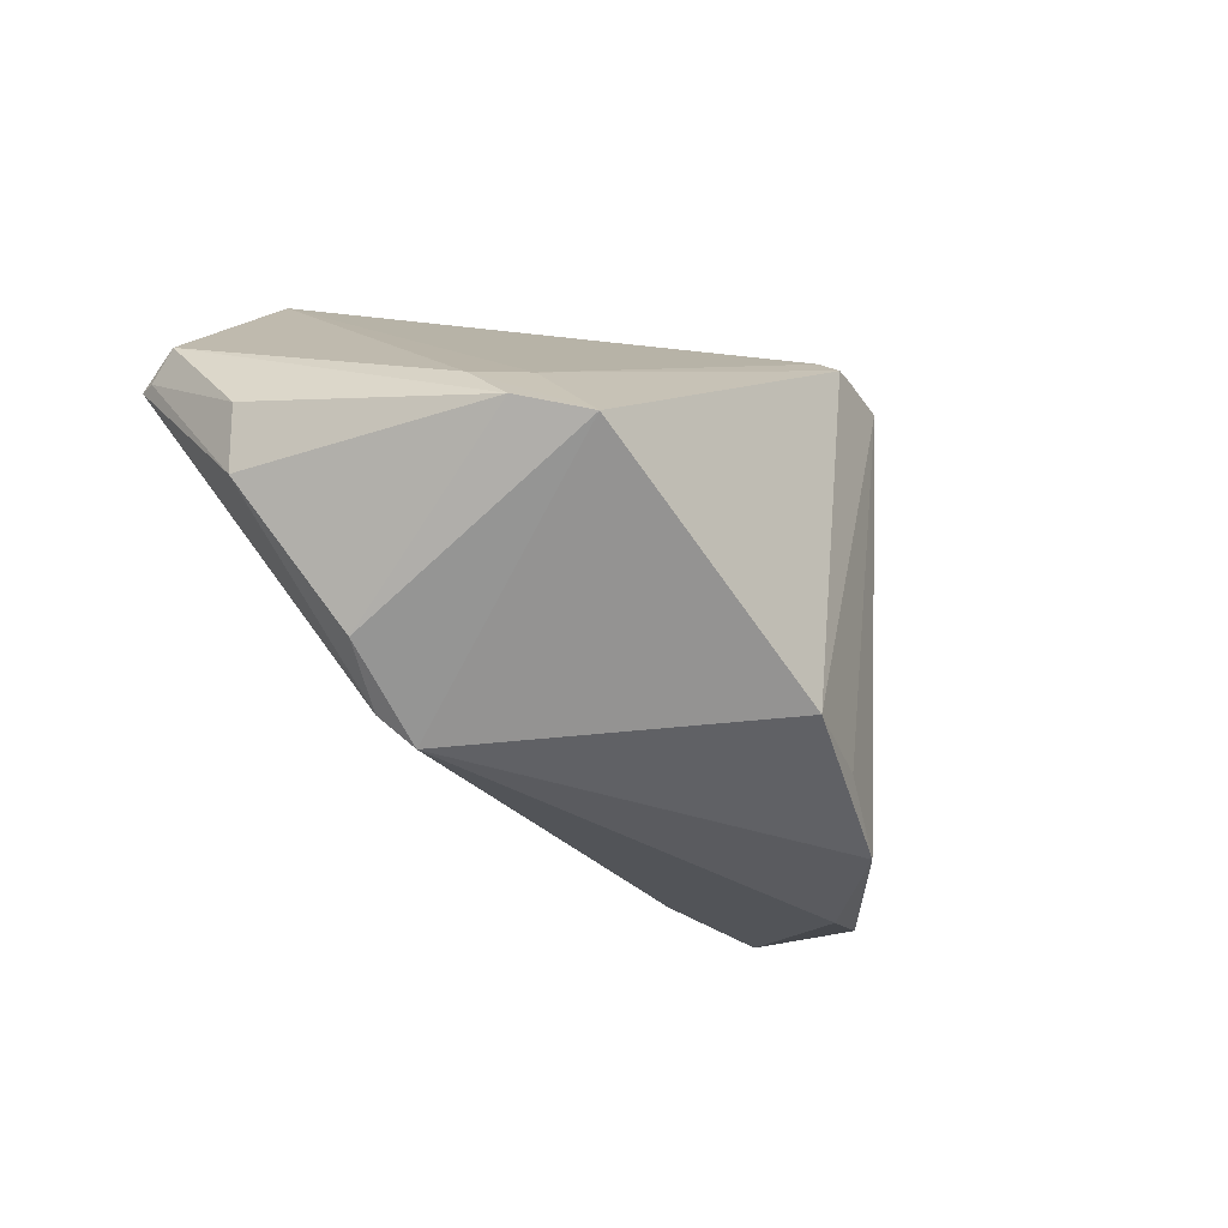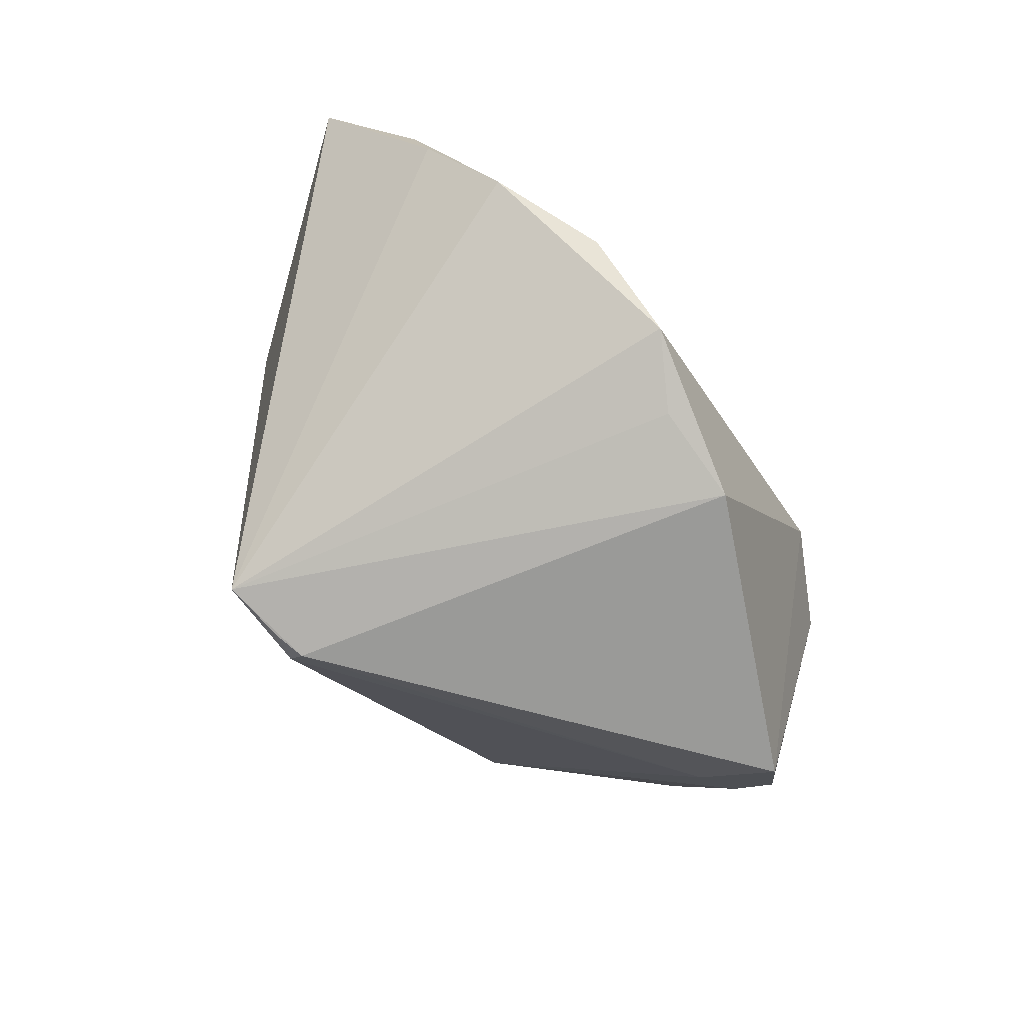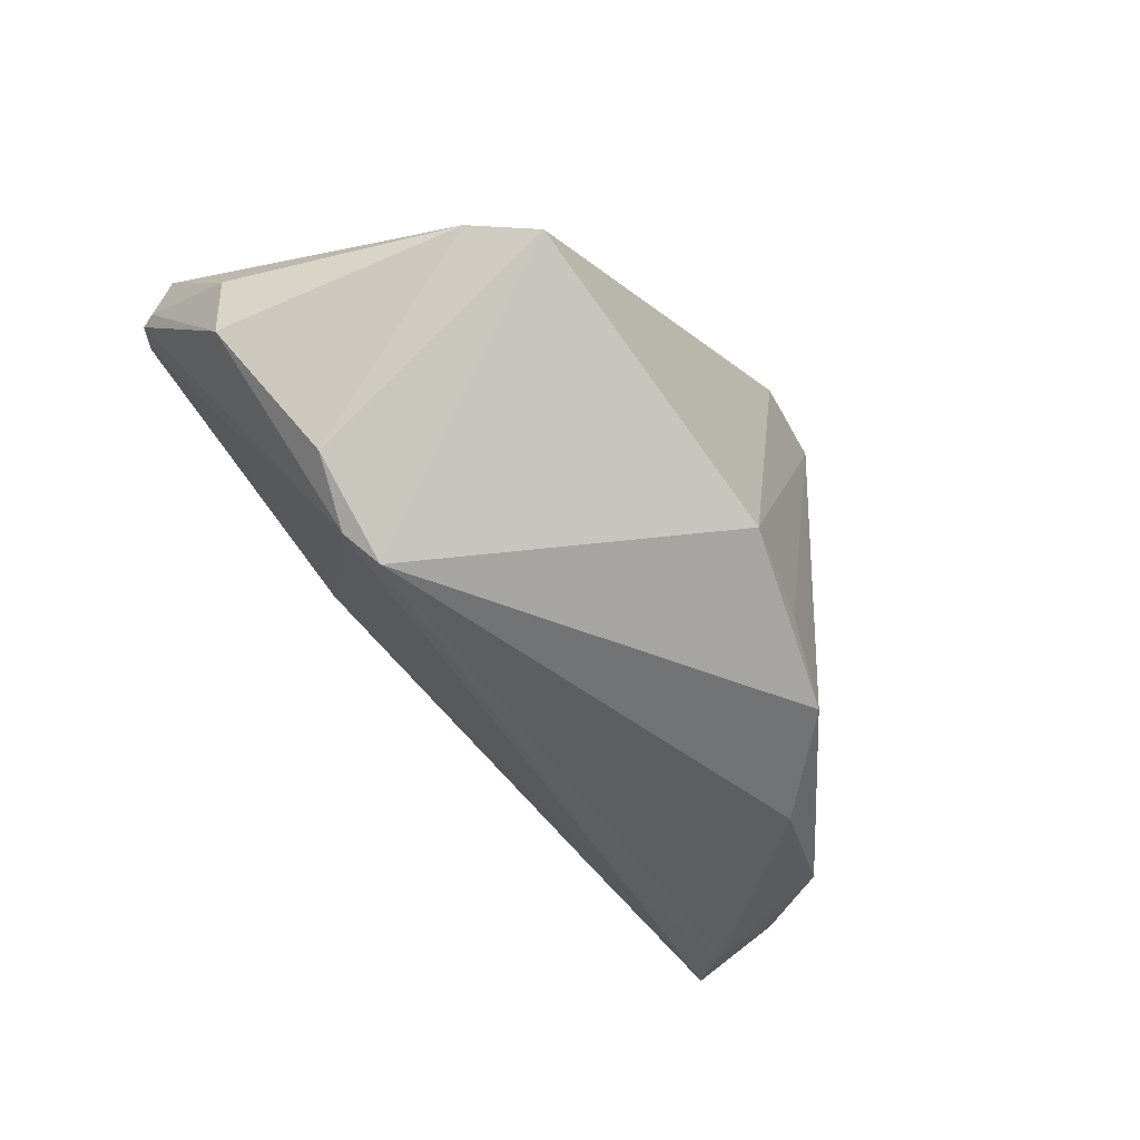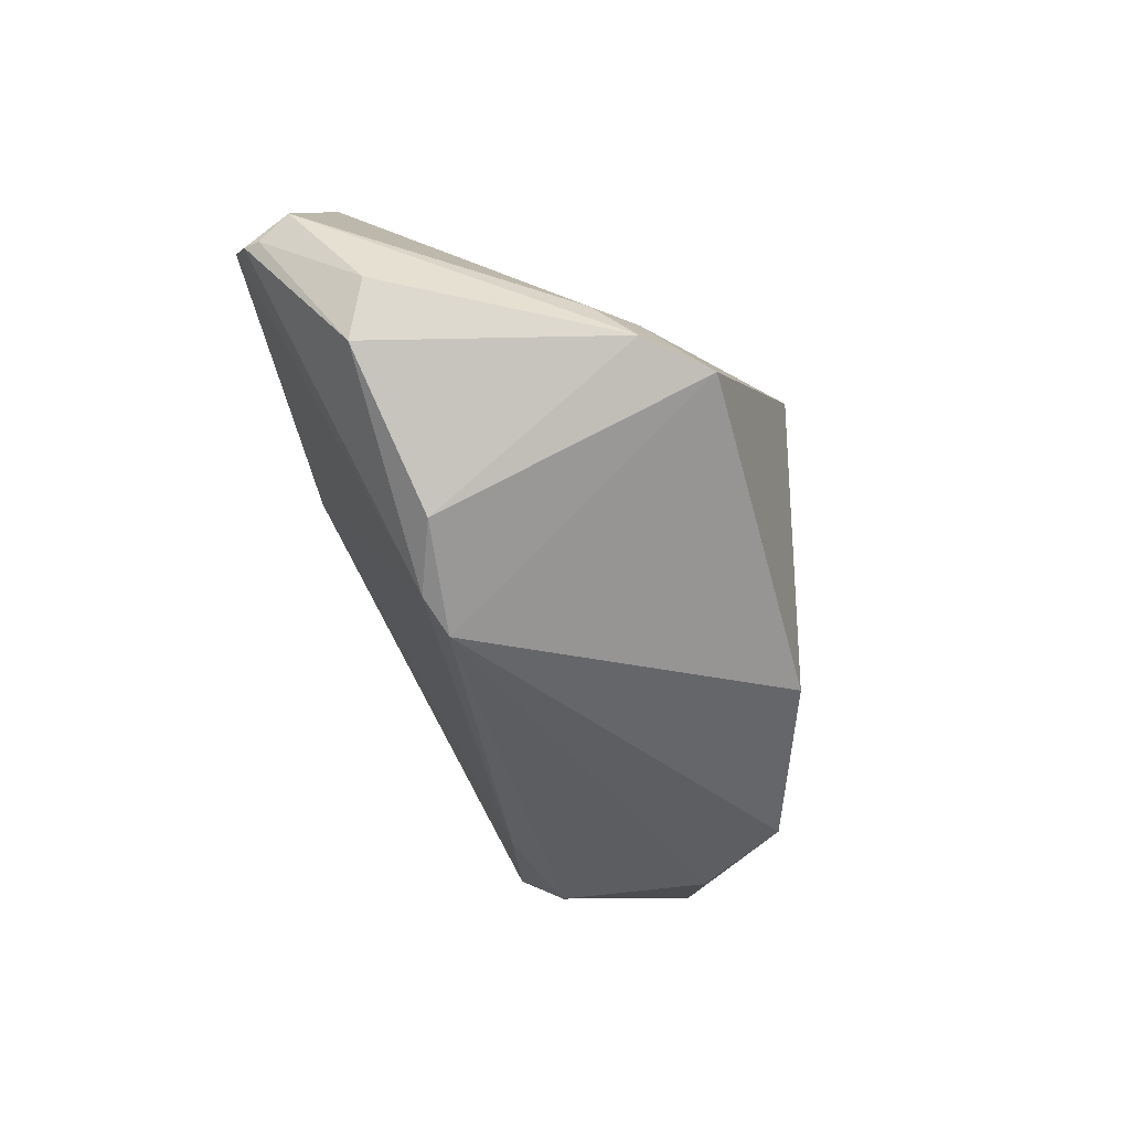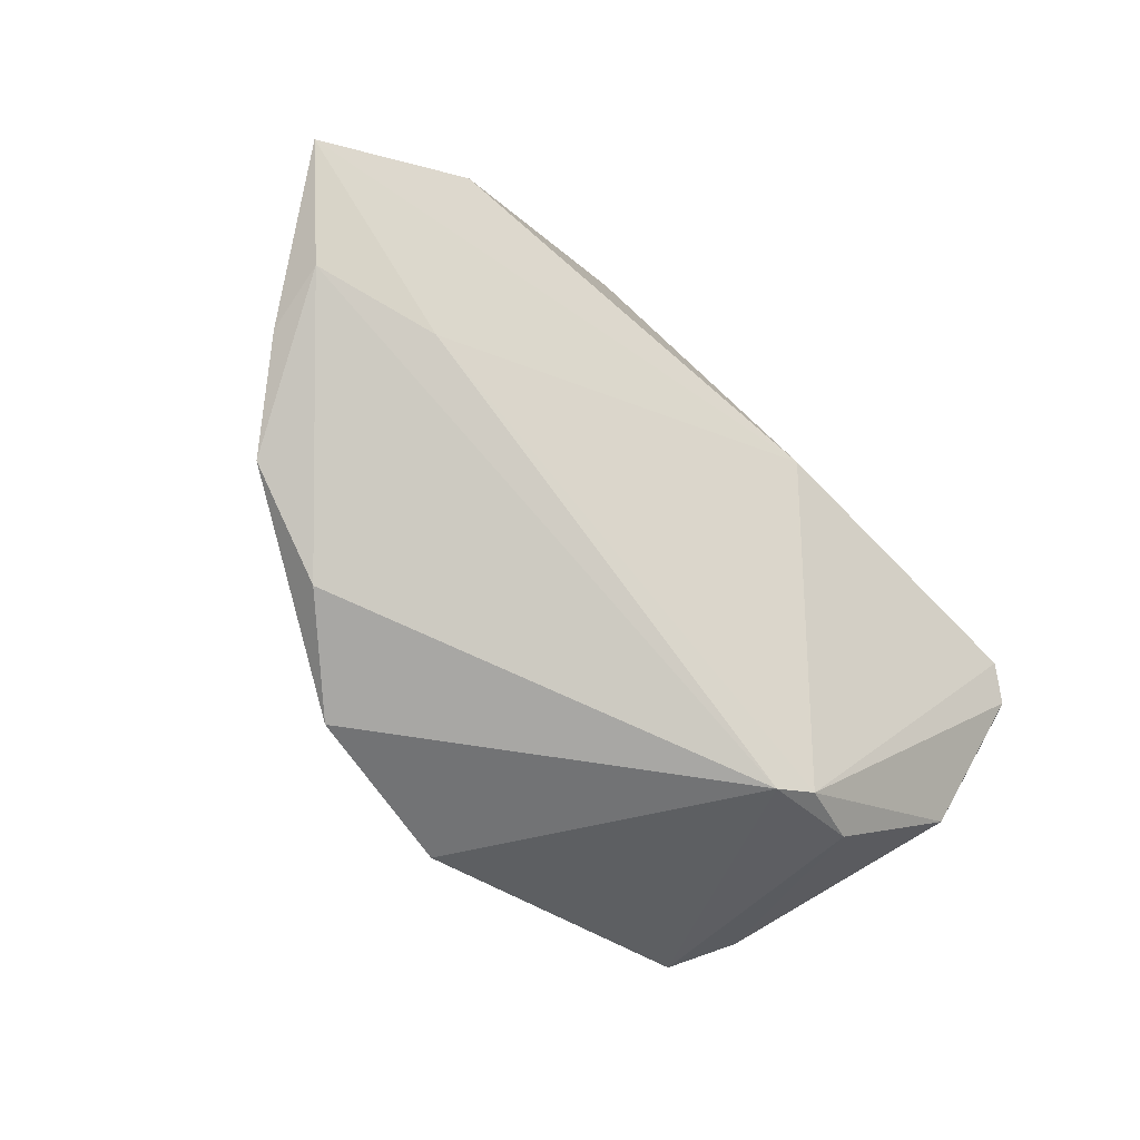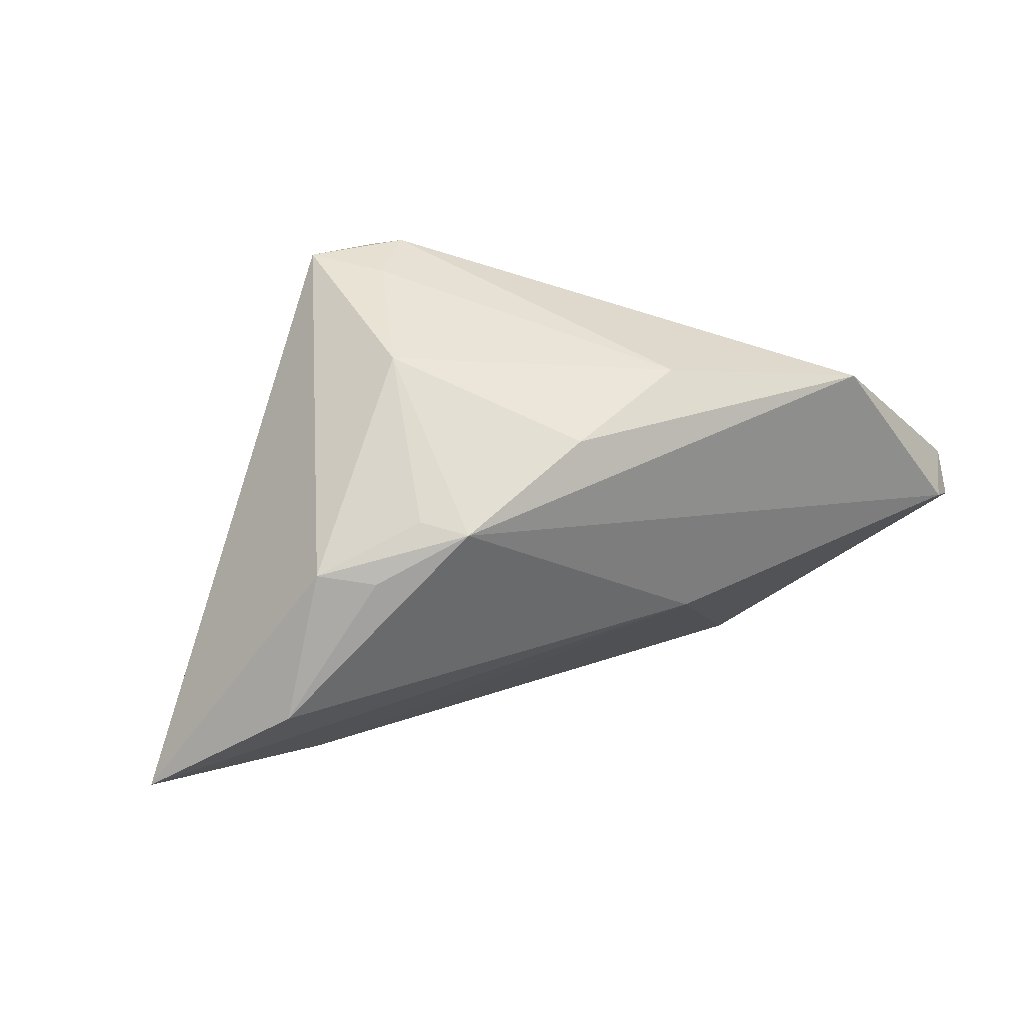
<metadata>
{"format":"obj","ext":"obj","renderer":"f3d","projection":"perspective","resolution":1024,"background":"white","views":[{"elev":-39.8,"azim":127.0,"up":"+Y"},{"elev":-69.2,"azim":-58.1,"up":"+Z"},{"elev":-63.1,"azim":128.7,"up":"+Y"},{"elev":-43.0,"azim":106.5,"up":"+Y"},{"elev":-66.9,"azim":-40.1,"up":"+Y"},{"elev":47.8,"azim":-20.5,"up":"+Y"}]}
</metadata>
<code>
v -0.01608 -0.02965 -0.01905
v -0.01748 0.02429 0.01859
v 0.02361 -0.0294 0.004637
v 0.01477 0.02965 0.01132
v -0.04355 -0.0151 0.005783
v 0.0415 -0.007098 -0.01481
v 0.00266 -0.02659 -0.02572
v 0.05073 0.002905 0.01667
v 0.05026 -0.005815 0.0053
v 0.04093 -0.0121 -0.01938
v -0.005593 0.02708 -0.02336
v -0.03728 -0.02129 -0.004088
v 0.03618 -0.01421 -0.02572
v 0.02776 -0.02737 0.006099
v 0.04737 0.006328 0.02084
v -0.009863 0.02839 -0.01733
v -0.02593 -0.02778 -0.008522
v 0.05019 0.003192 0.01846
v -0.008985 0.02603 -0.02511
v -0.007966 -0.02566 -0.02234
v -0.05157 -0.004415 0.02106
v -0.0358 0.006597 0.02572
v -0.006012 0.02495 -0.02572
v 0.05157 0.005151 0.01334
v -0.03071 -0.01408 0.01559
v -0.04427 -0.01343 0.01332
v 0.0123 0.004865 0.0248
v 0.03501 -0.02438 0.003147
v 0.03599 -0.004904 -0.01832
v 0.036 0.02529 0.01547
v -0.01334 0.02454 0.02244
v -0.02938 0.02015 0.0185
v -0.0237 0.01992 0.02173
v -0.01663 0.02784 -0.02362
v 0.001587 0.02851 0.01714
v 0.04795 -0.01195 0.007206
v -0.01376 0.02965 -0.001408
f 1 3 17
f 4 30 11
f 7 3 1
f 7 13 3
f 26 17 3
f 12 34 1
f 1 17 12
f 17 26 12
f 3 13 28
f 13 6 10
f 9 36 10
f 10 28 13
f 36 28 10
f 11 30 29
f 30 6 29
f 29 6 13
f 32 34 21
f 11 34 16
f 16 4 11
f 1 34 20
f 20 7 1
f 34 7 20
f 13 7 23
f 23 7 34
f 11 29 23
f 23 29 13
f 21 26 25
f 25 26 3
f 25 27 21
f 21 34 5
f 34 12 5
f 5 26 21
f 5 12 26
f 3 28 14
f 14 28 36
f 14 25 3
f 27 25 14
f 21 27 22
f 22 27 31
f 22 32 21
f 2 32 31
f 19 34 11
f 11 23 19
f 19 23 34
f 27 14 15
f 31 27 15
f 30 31 15
f 31 32 33
f 33 22 31
f 32 22 33
f 4 16 37
f 37 2 31
f 37 16 34
f 34 32 37
f 32 2 37
f 18 14 36
f 18 15 14
f 35 37 31
f 4 37 35
f 35 31 30
f 30 4 35
f 8 36 9
f 8 18 36
f 24 8 9
f 9 10 24
f 24 10 6
f 24 6 30
f 18 8 24
f 30 15 24
f 15 18 24

</code>
